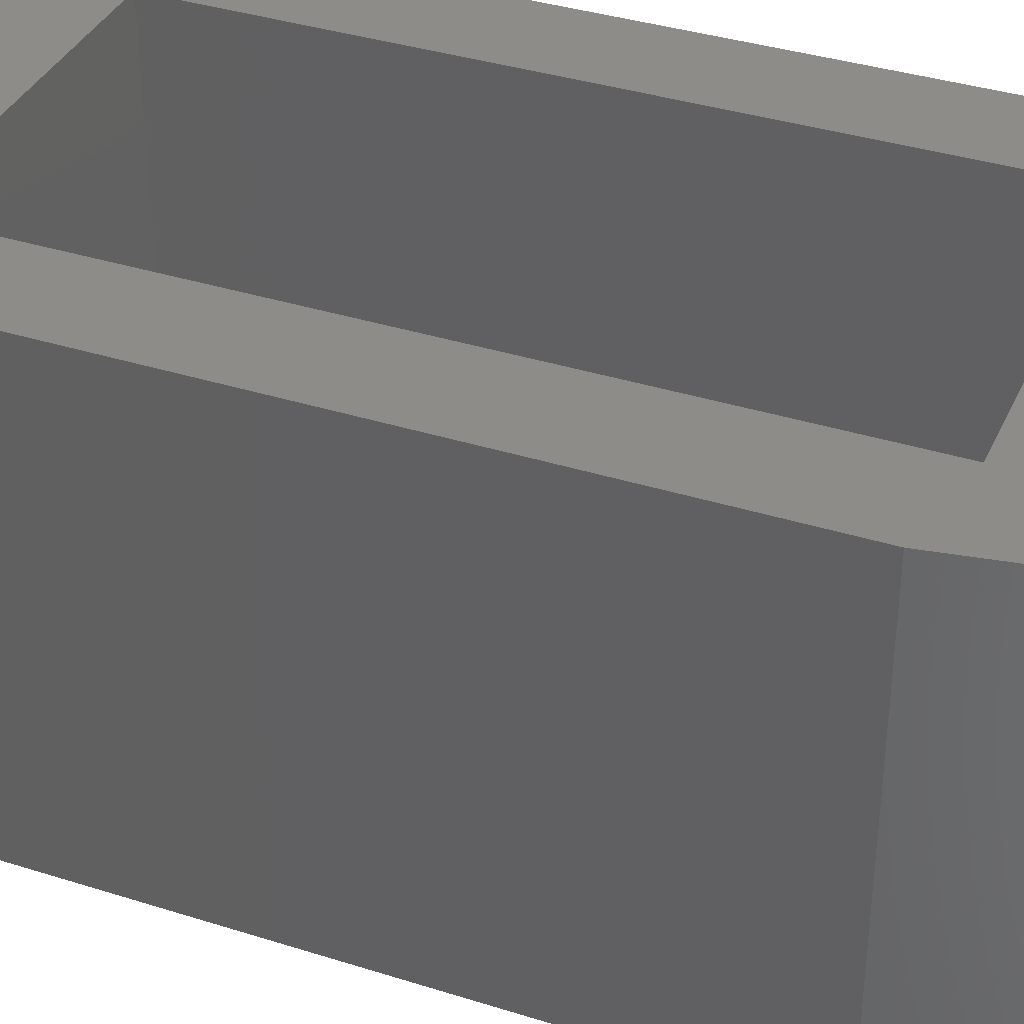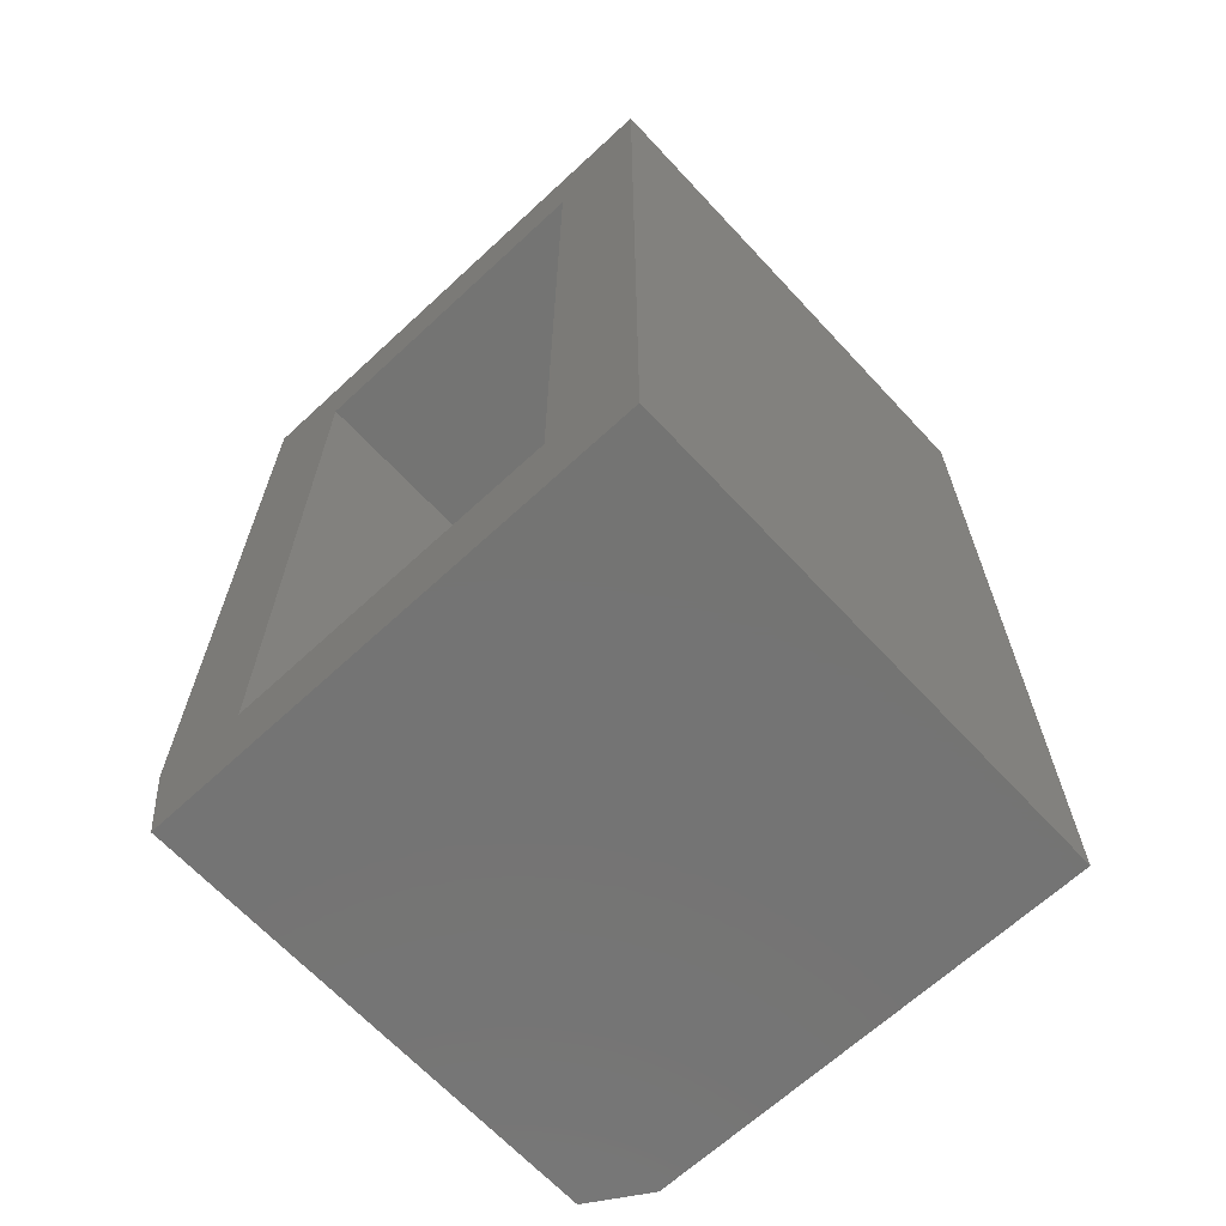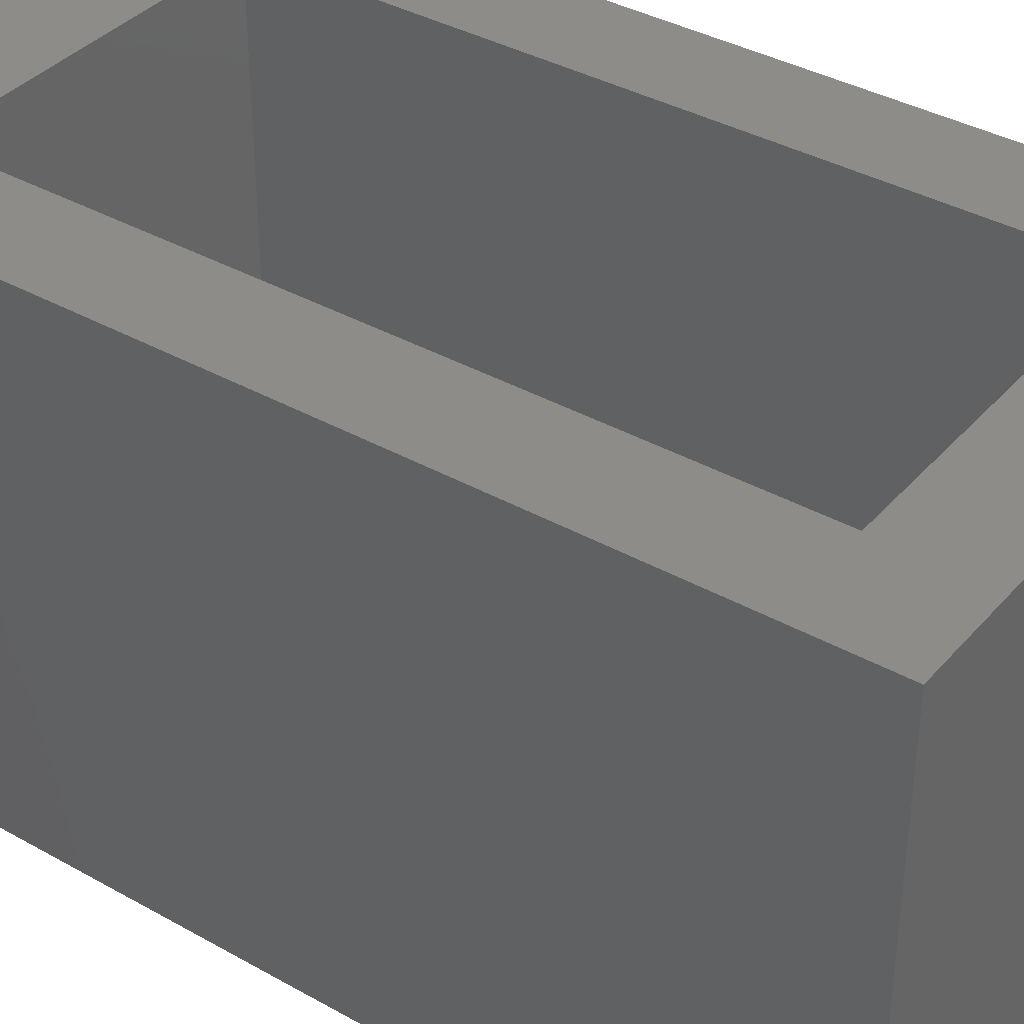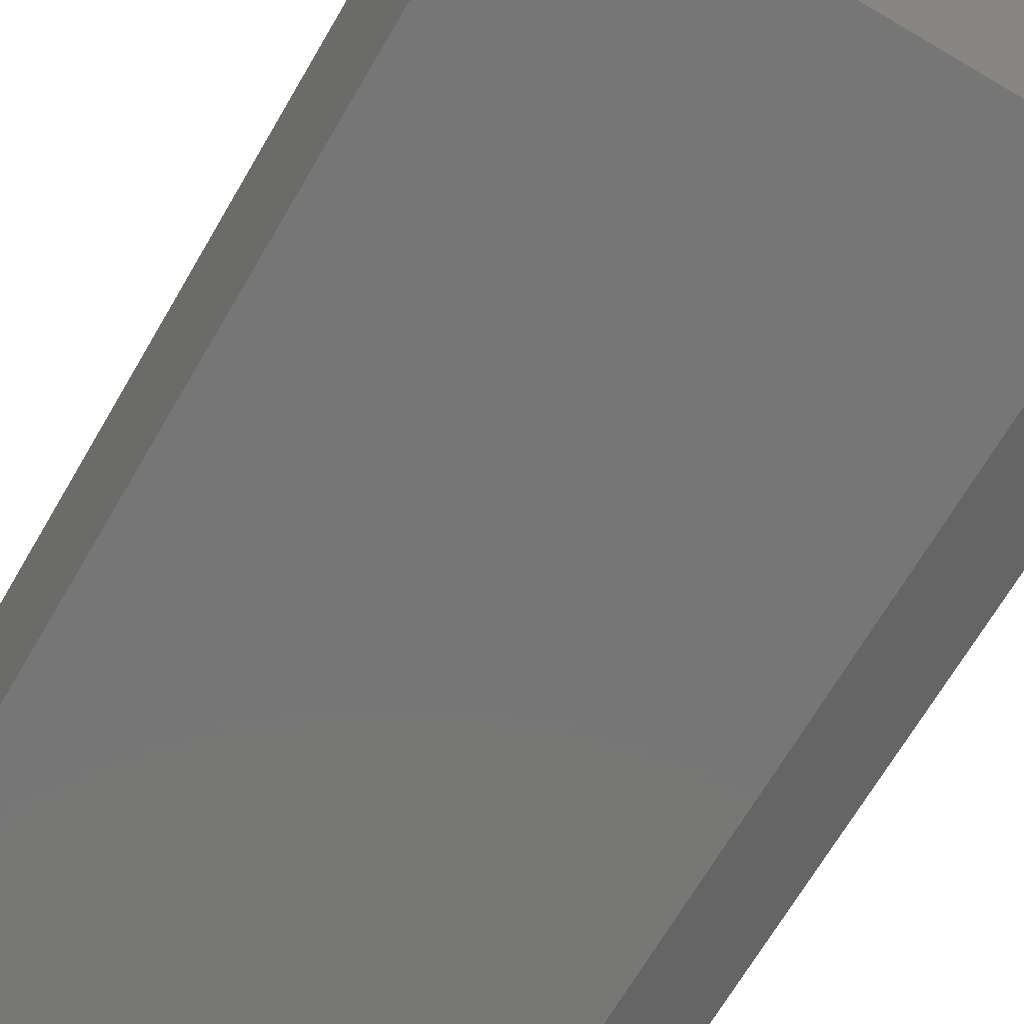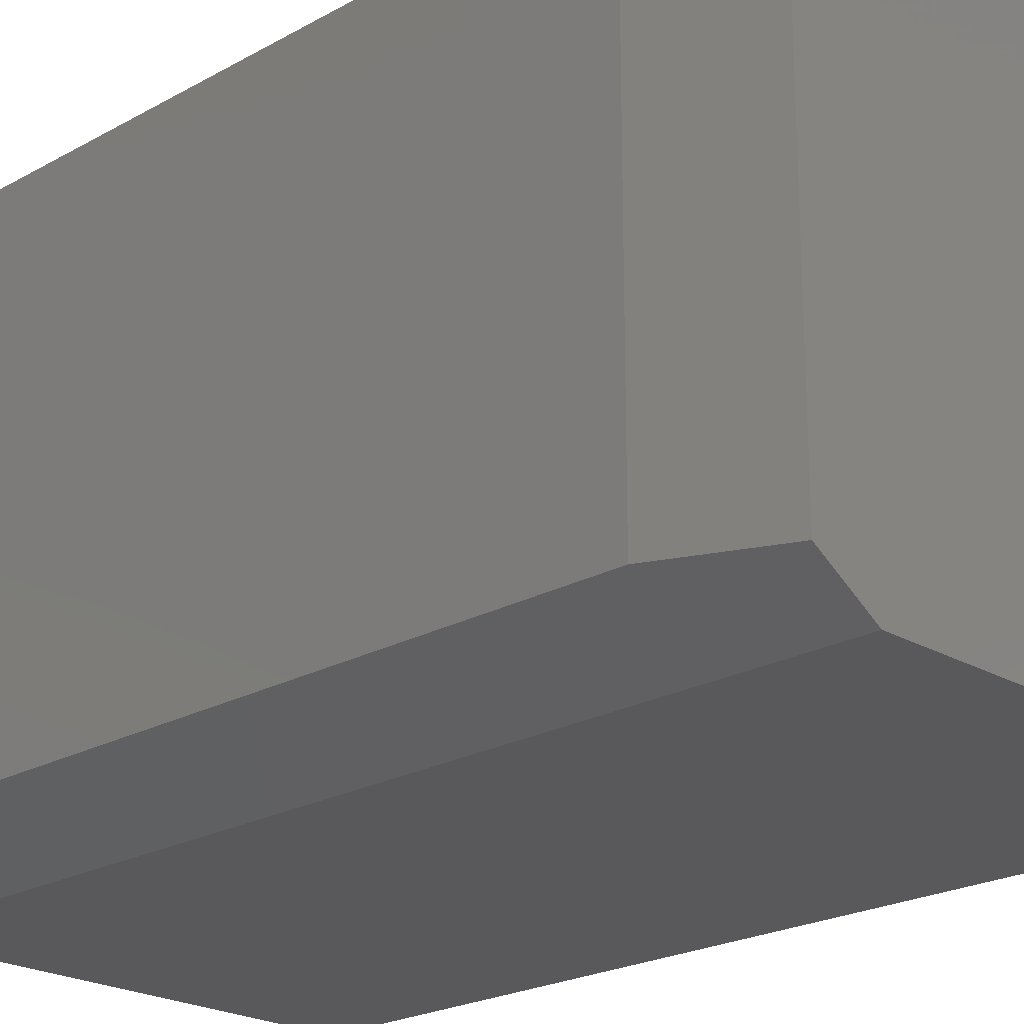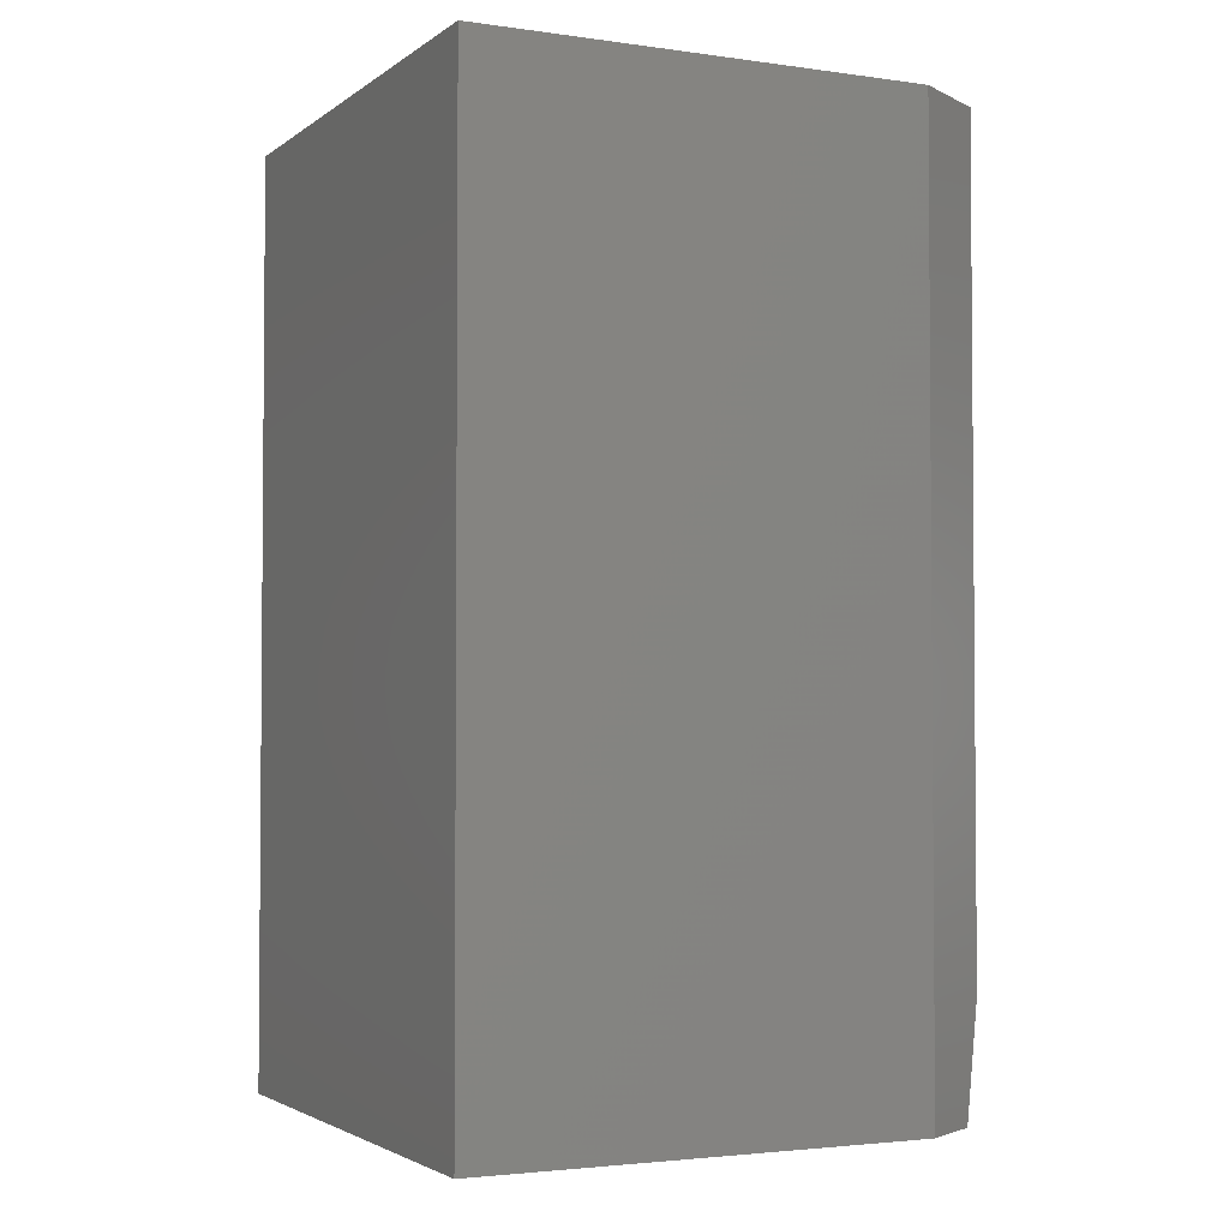
<metadata>
{"format":"stl","ext":"stl","renderer":"f3d","projection":"perspective","resolution":1024,"background":"white","views":[{"elev":36.8,"azim":112.3,"up":"+Y"},{"elev":-66.2,"azim":-137.1,"up":"+Z"},{"elev":37.6,"azim":-54.2,"up":"+Y"},{"elev":-69.1,"azim":-30.4,"up":"+Y"},{"elev":-22.2,"azim":134.3,"up":"+Y"},{"elev":-2.9,"azim":-25.7,"up":"+Z"}]}
</metadata>
<code>
# stl→obj: 20 verts, 36 faces
v 0.4107 -0.3848 -2.515e-17
v 0.4263 -0.375 0.09375
v 0.3638 -0.4141 -2.228e-17
v 0.4263 -0.375 0.75
v 0.3638 -0.4141 0.75
v 0 -0.4141 0
v 0 0 0
v 0.4107 0 -2.515e-17
v 0.4263 0 0.09375
v 0.4263 0 0.75
v 0.3482 0 0.07812
v 0.3482 0 0.6719
v 0.07812 0 0.6719
v 4.592e-17 0 0.75
v 0.07812 0 0.07812
v 4.592e-17 -0.4141 0.75
v 0.07812 -0.3359 0.07812
v 0.3482 -0.3359 0.07812
v 0.3482 -0.3359 0.6719
v 0.07812 -0.3359 0.6719
f 1 2 3
f 3 2 4
f 3 4 5
f 6 7 3
f 3 7 8
f 3 8 1
f 2 9 4
f 4 9 10
f 8 11 9
f 9 11 12
f 9 12 10
f 10 12 13
f 10 13 14
f 14 13 15
f 14 15 7
f 7 15 11
f 7 11 8
f 1 8 2
f 2 8 9
f 14 16 10
f 10 16 5
f 10 5 4
f 6 3 16
f 16 3 5
f 15 17 11
f 11 17 18
f 18 19 11
f 11 19 12
f 12 19 13
f 13 19 20
f 20 17 13
f 13 17 15
f 17 20 18
f 18 20 19
f 16 14 6
f 6 14 7

</code>
